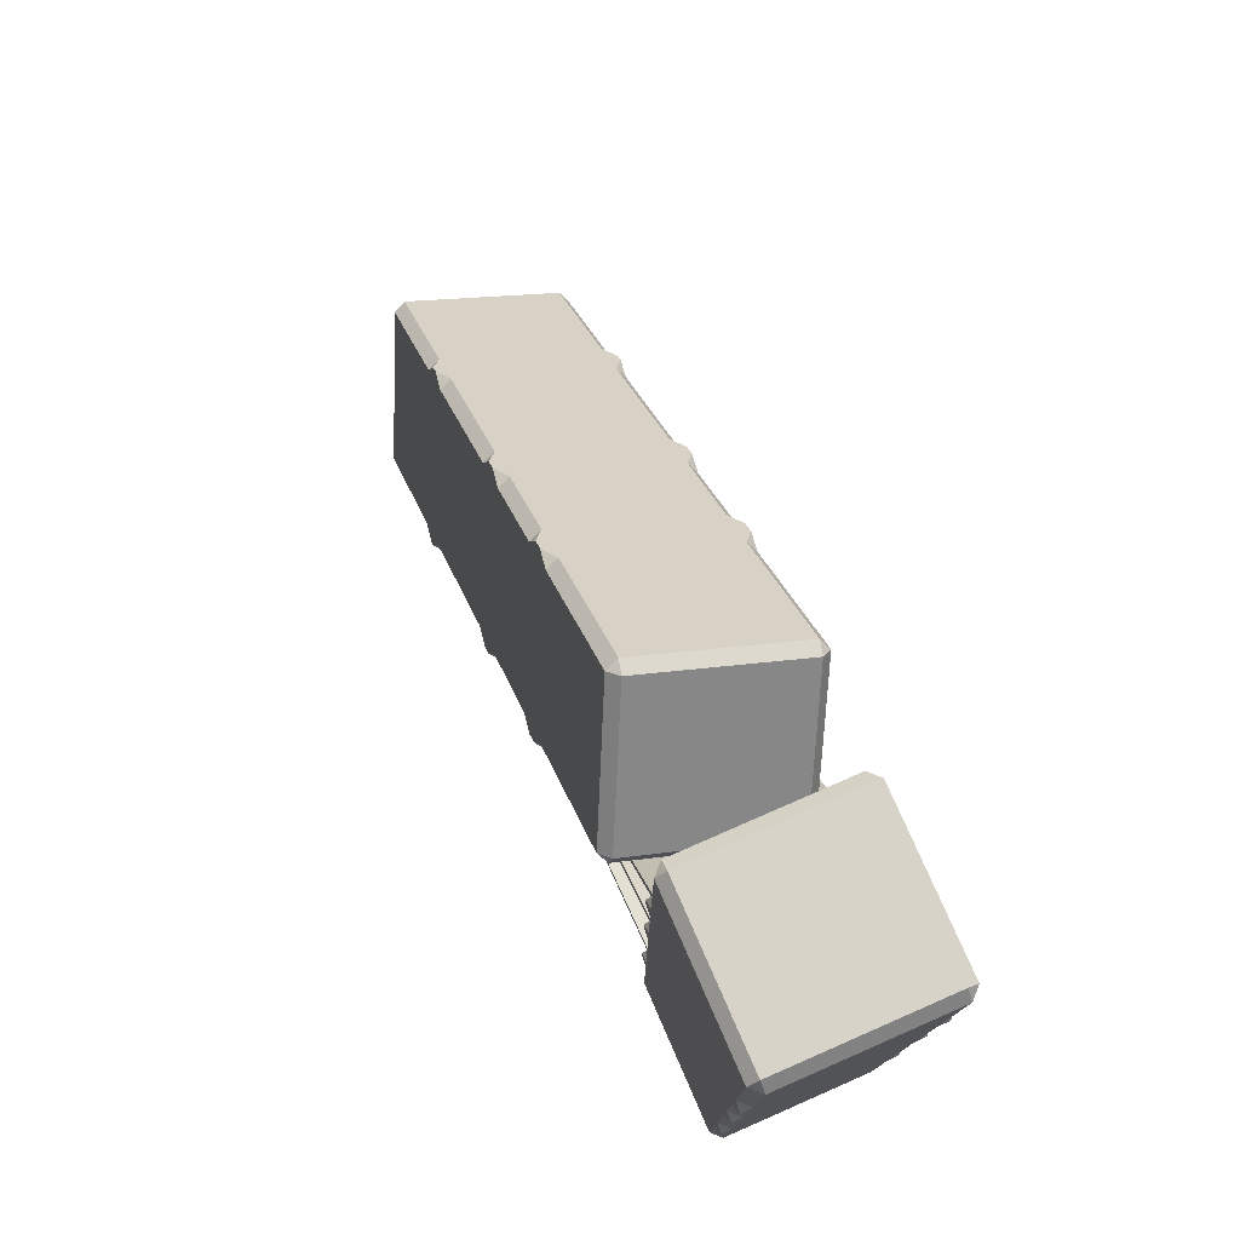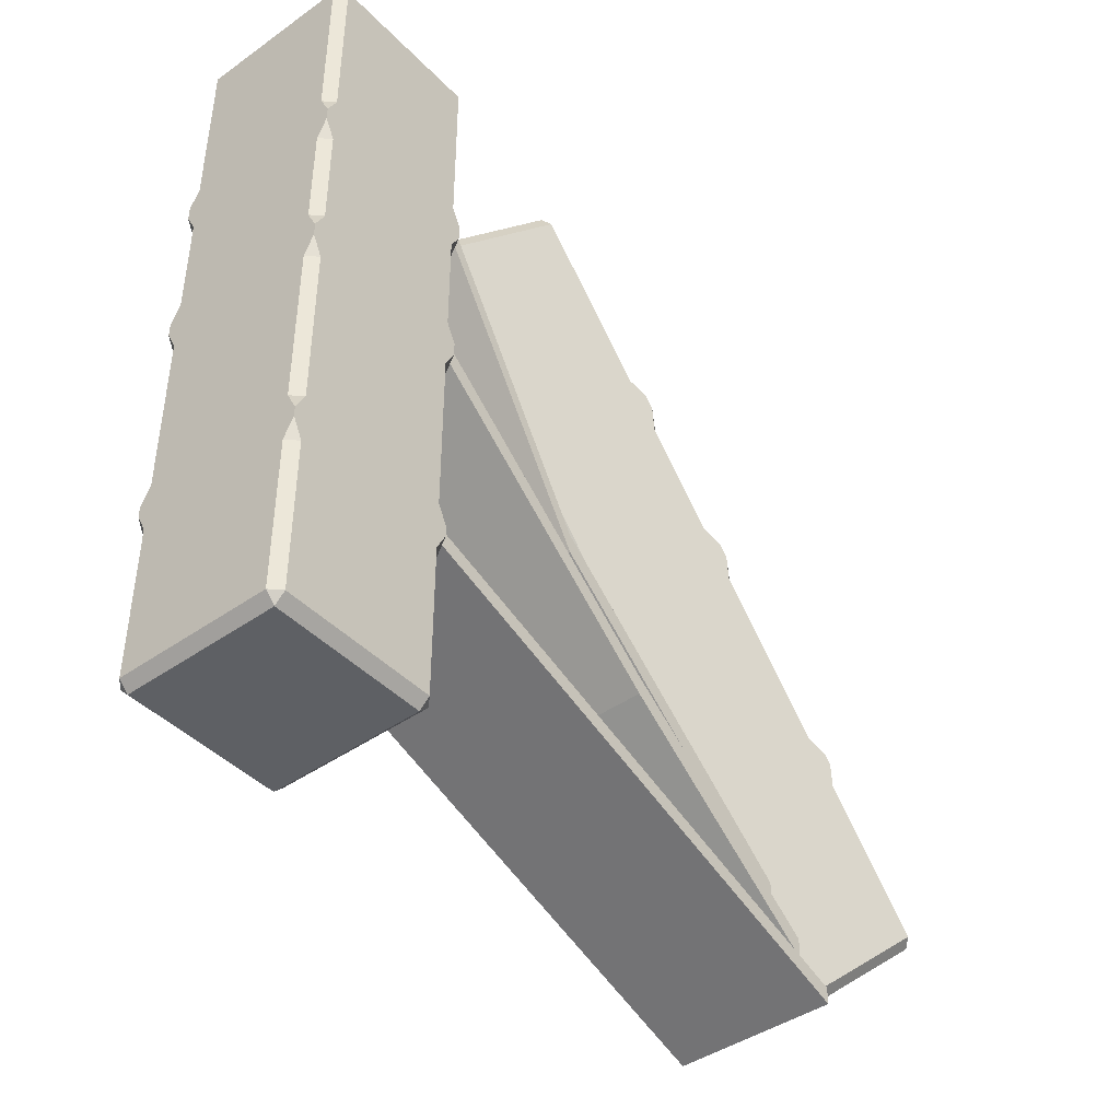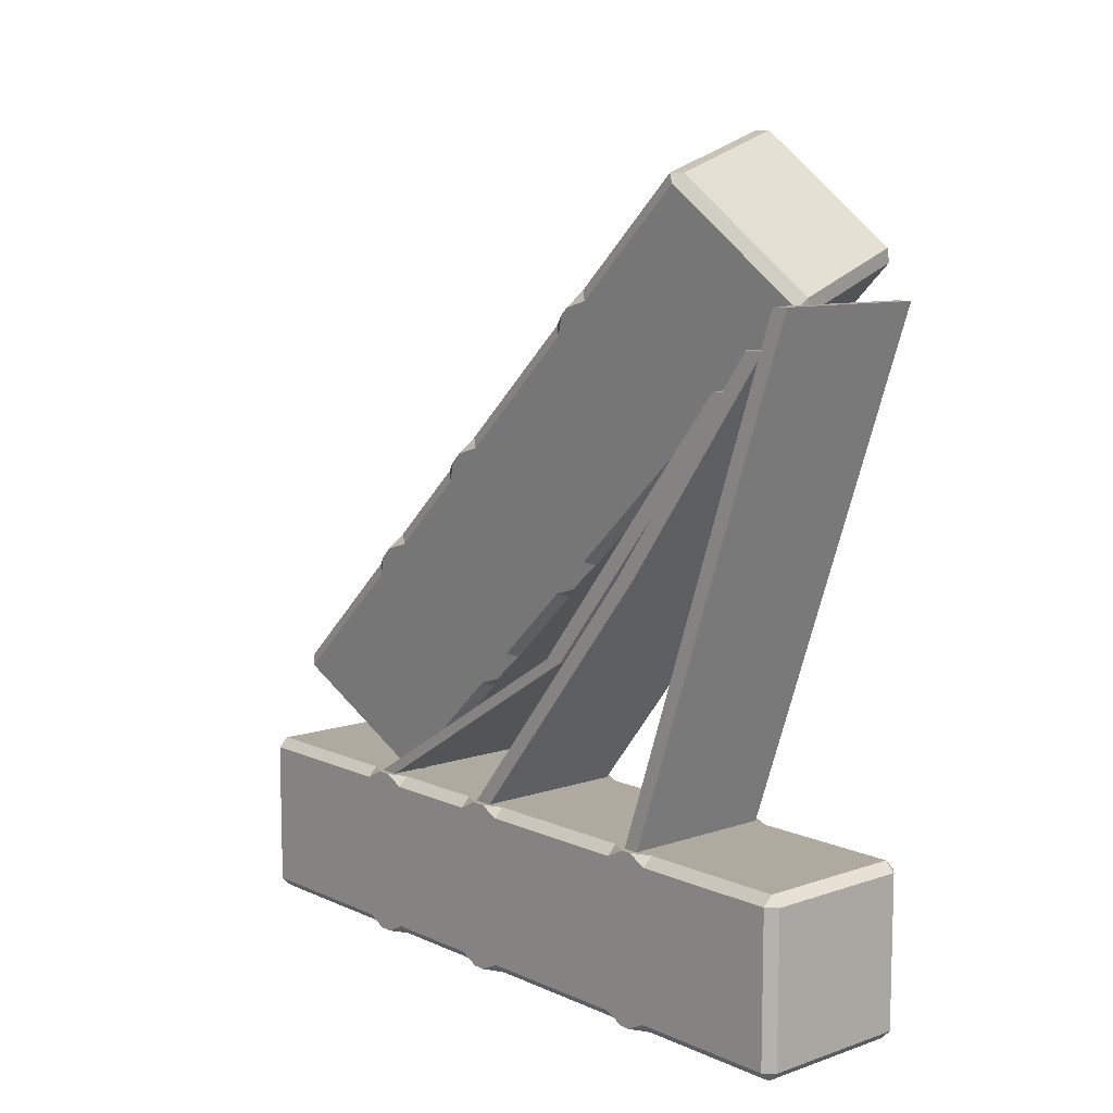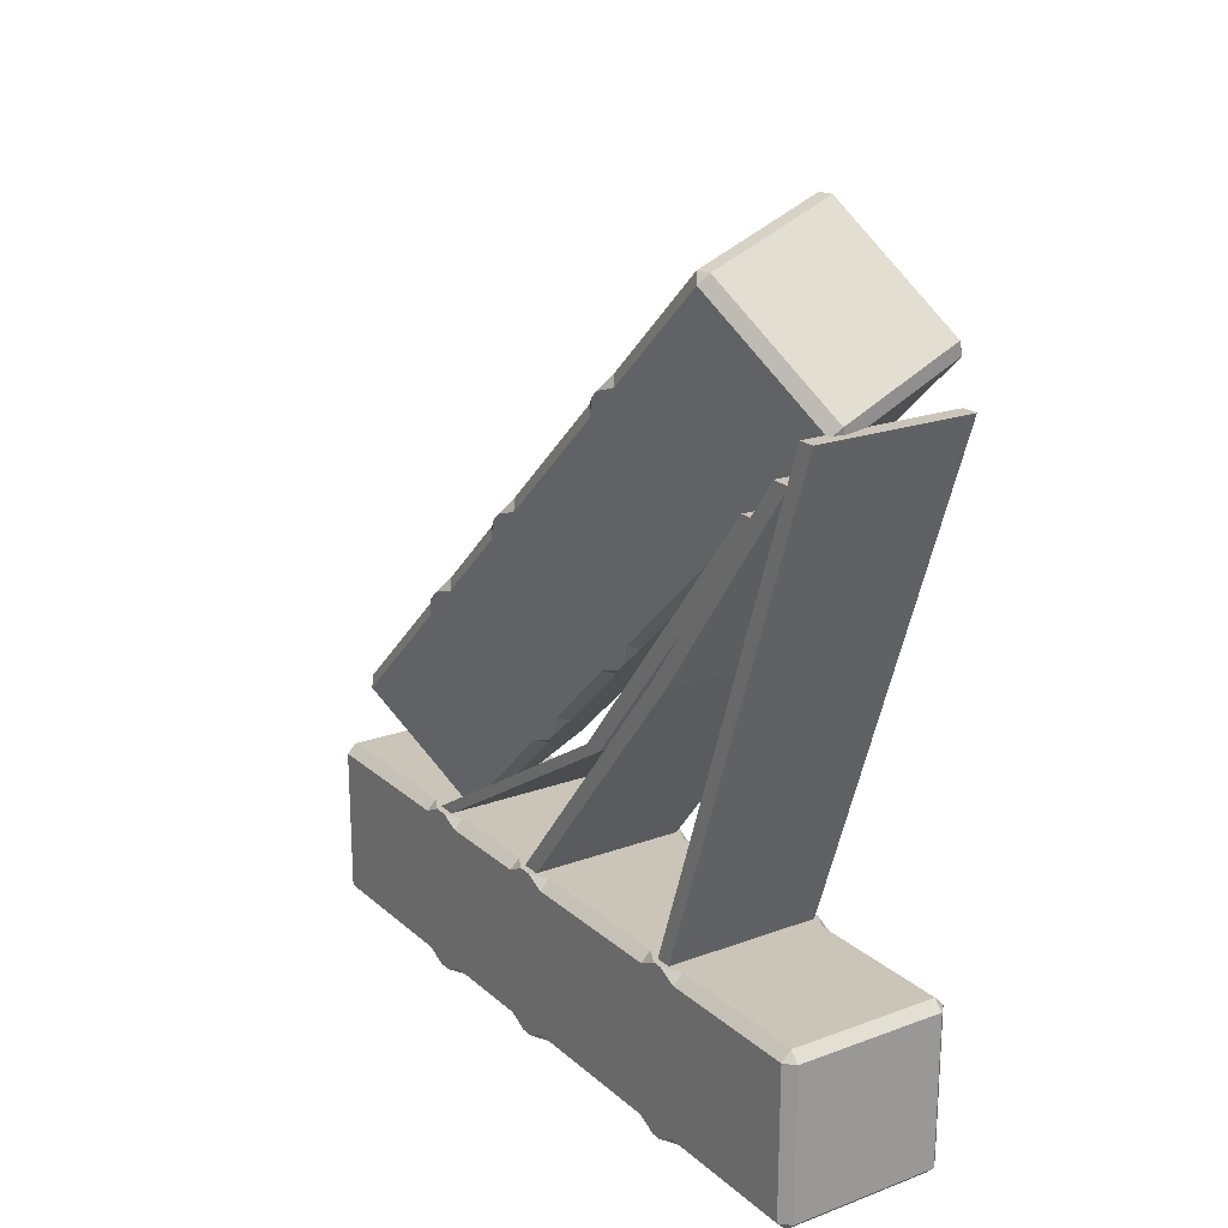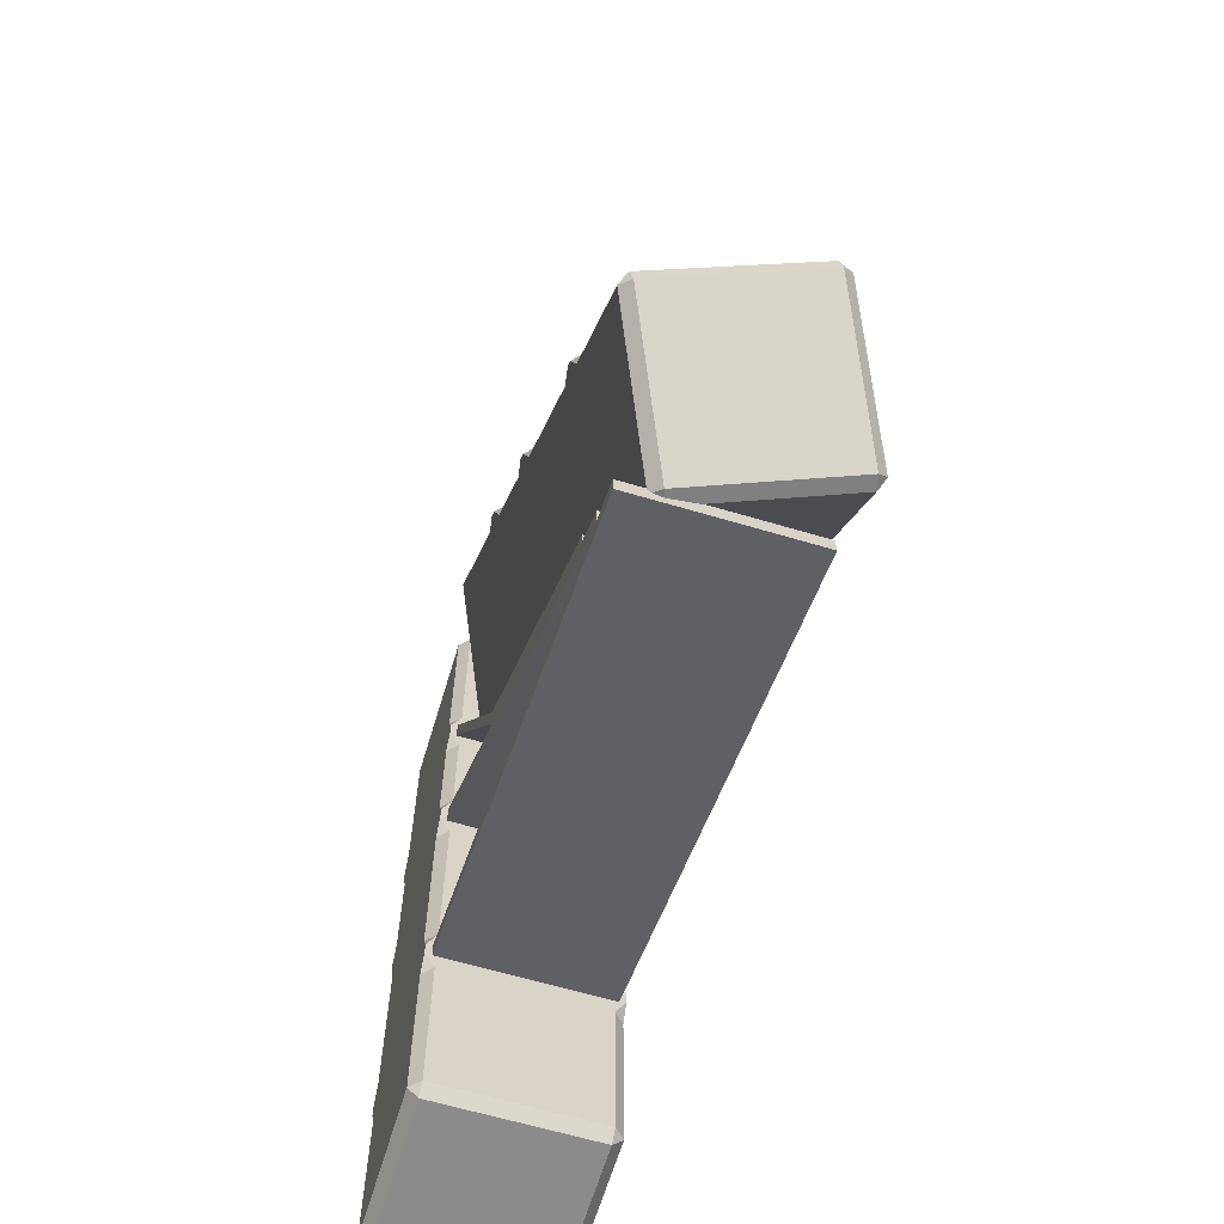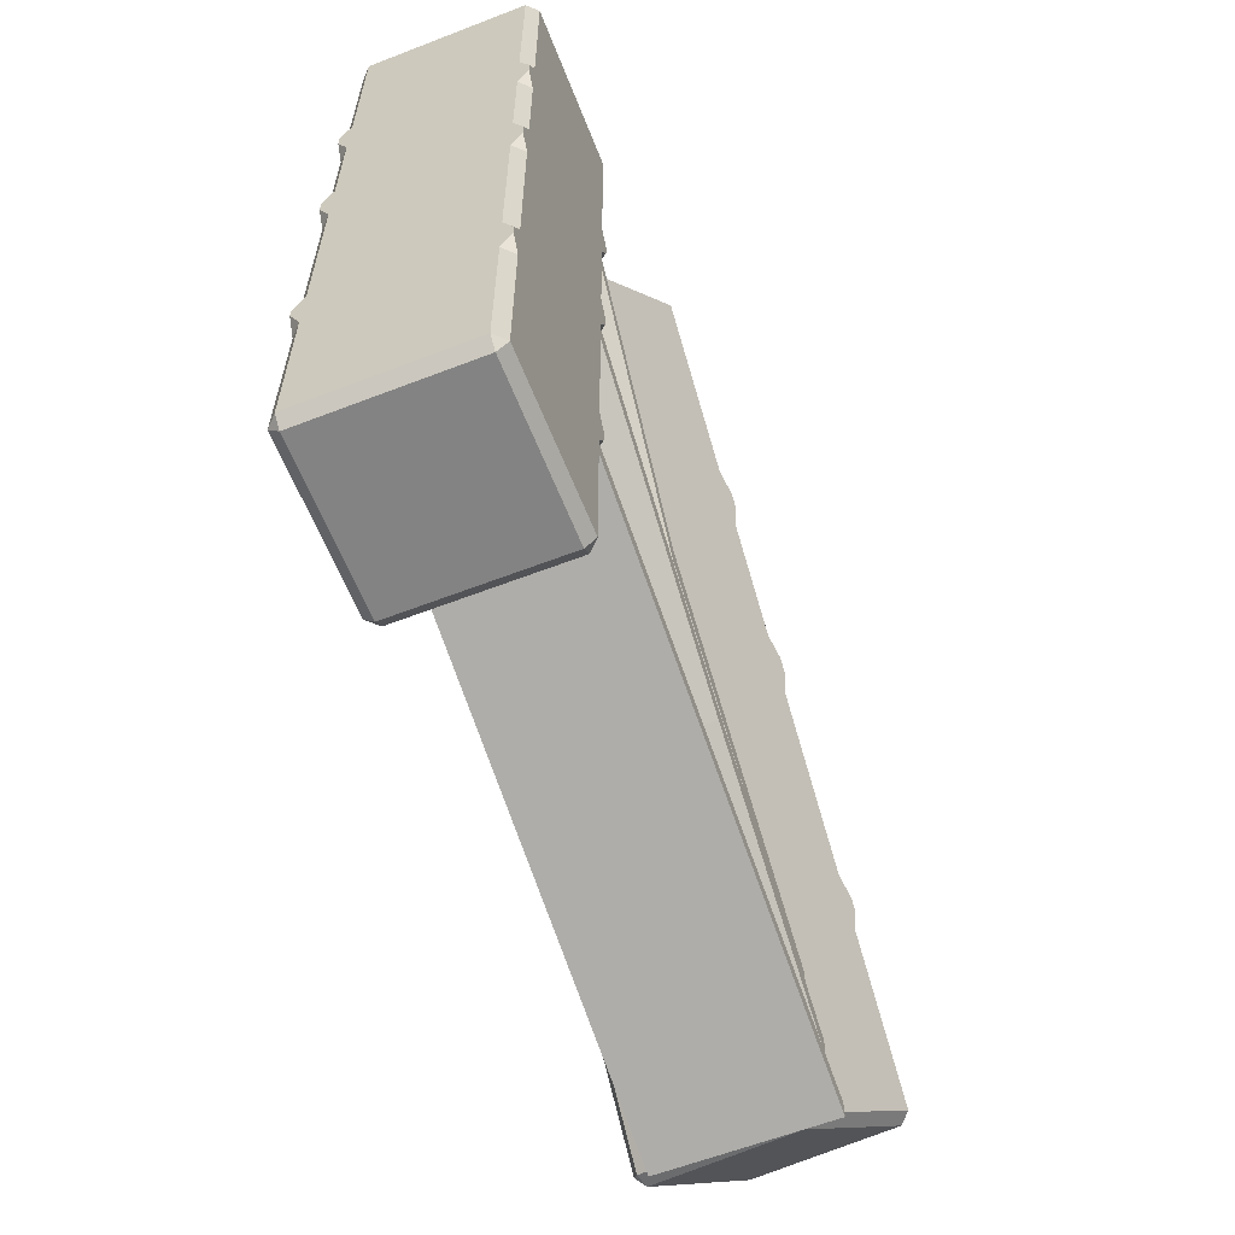
<metadata>
{"format":"obj","ext":"obj","renderer":"f3d","projection":"perspective","resolution":1024,"background":"white","views":[{"elev":76.8,"azim":156.4,"up":"+Y"},{"elev":-43.1,"azim":-140.1,"up":"+Y"},{"elev":9.5,"azim":-41.2,"up":"+Z"},{"elev":20.5,"azim":-33.7,"up":"+Z"},{"elev":-64.0,"azim":-16.7,"up":"+Y"},{"elev":-61.0,"azim":-158.5,"up":"+Y"}]}
</metadata>
<code>
o Cube
v 0.9251 1.075 1
v -0.9251 1.075 1
v 0.9251 5.64 1
v -0.9251 5.64 1
v -0.9251 3.81 1
v 0.9251 3.81 1
v 0.9251 3.576 1
v -0.9251 3.576 1
v -0.9251 5.403 1
v 0.9251 5.403 1
v 0.9251 1.266 1
v -0.9251 1.266 1
v 0.9251 -0.9977 6.95
v -0.9251 -0.9977 6.95
v 0.9251 0.002825 6.067
v -0.9251 0.002825 6.067
v -0.9251 -0.2347 6.067
v 0.9251 -0.8069 6.95
v -0.9251 -0.6825 6.504
v -0.9251 -0.4477 6.504
v 0.9251 -0.4477 6.504
v 0.9251 -0.6825 6.504
v 0.9251 -0.2347 6.067
v -0.9251 -0.8069 6.95
v -0.9251 2.561 2.894
v 0.9251 2.561 2.894
v 0.9251 2.323 2.894
v -0.9251 2.323 2.894
v 0.9251 1.161 3.975
v -0.9251 1.161 3.975
v -0.9251 1.396 3.975
v 0.9251 1.396 3.975
v 0.8865 0.8865 -1
v 1 1.113 -1
v 1 0.8865 -0.8865
v 0.8865 -1 -0.8865
v 0.8865 -0.8865 -1
v 1 -0.8865 -0.8865
v 1 -0.8865 0.8865
v 0.8865 -0.8865 1
v 0.8865 -1 0.8865
v -0.8865 0.8865 -1
v -1 0.8865 -0.8865
v -1 1.113 -1
v -1 -0.8865 -0.8865
v -0.8865 -0.8865 -1
v -0.8865 -1 -0.8865
v -0.8865 -1 0.8865
v -0.8865 -0.8865 1
v -1 -0.8865 0.8865
v 1 5.829 -0.8865
v 1 5.602 -1
v 0.8865 5.829 -1
v -1 5.829 -0.8865
v -0.8865 5.829 -1
v -1 5.602 -1
v 0.8865 7.786 1
v 1 7.786 0.8865
v 0.8865 7.9 0.8865
v -0.8865 7.786 1
v -0.8865 7.9 0.8865
v -1 7.786 0.8865
v 1 7.786 -0.8865
v 0.8865 7.786 -1
v 0.8865 7.9 -0.8865
v -1 7.786 -0.8865
v -0.8865 7.9 -0.8865
v -0.8865 7.786 -1
v -1 3.999 -0.8865
v -0.8865 3.999 -1
v -1 3.772 -1
v 0.8865 3.999 -1
v 1 3.999 -0.8865
v 1 3.772 -1
v -1 3.387 -0.8865
v -1 3.614 -1
v -0.8865 3.387 -1
v 0.8865 3.387 -1
v 1 3.614 -1
v 1 3.387 -0.8865
v 1 5.214 -0.8865
v 0.8865 5.214 -1
v 1 5.441 -1
v -1 5.214 -0.8865
v -1 5.441 -1
v -0.8865 5.214 -1
v -1 1.454 -0.8865
v -0.8865 1.454 -1
v -1 1.227 -1
v 1 1.454 -0.8865
v 1 1.227 -1
v 0.8865 1.454 -1
v 1 0.8865 0.8865
v 1 1.113 1
v 0.8865 0.8865 1
v -1 0.8865 0.8865
v -0.8865 0.8865 1
v -1 1.113 1
v 1 5.602 1
v 1 5.829 0.8865
v 0.8865 5.829 1
v -0.8865 5.829 1
v -1 5.829 0.8865
v -1 5.602 1
v -1 5.214 0.8865
v -0.8865 5.214 1
v -1 5.441 1
v 1 1.454 0.8865
v 0.8865 1.454 1
v 1 1.227 1
v -0.8865 3.387 1
v -1 3.614 1
v -1 3.387 0.8865
v -0.8865 3.999 1
v -1 3.999 0.8865
v -1 3.772 1
v 1 3.999 0.8865
v 0.8865 3.999 1
v 1 3.772 1
v 1 3.387 0.8865
v 1 3.614 1
v 0.8865 3.387 1
v 1 5.214 0.8865
v 1 5.441 1
v 0.8865 5.214 1
v -1 1.454 0.8865
v -1 1.227 1
v -0.8865 1.454 1
f 11 12 24 18
f 31 30 19 20
f 1 2 98 94
f 12 11 110 127
f 10 9 107 124
f 30 29 22 19
f 7 8 112 121
f 5 6 119 116
f 4 3 99 104
f 17 23 15 16
f 19 22 21 20
f 14 13 18 24
f 26 25 16 15
f 27 26 15 23
f 32 31 20 21
f 25 28 17 16
f 28 27 23 17
f 29 32 21 22
f 1 11 18 13
f 12 2 14 24
f 2 1 13 14
f 9 10 27 28
f 4 9 28 25
f 10 3 26 27
f 3 4 25 26
f 7 6 32 29
f 6 5 31 32
f 8 7 29 30
f 5 8 30 31
f 102 101 57 60
f 50 96 43 45
f 44 98 127 89
f 40 95 97 49
f 34 44 89 91
f 38 35 93 39
f 85 107 104 56
f 53 55 68 64
f 54 103 62 66
f 69 115 105 84
f 65 67 61 59
f 83 85 56 52
f 124 83 52 99
f 121 79 74 119
f 117 73 81 123
f 72 70 86 82
f 92 88 77 78
f 108 90 80 120
f 79 76 71 74
f 87 126 113 75
f 76 112 116 71
f 94 34 91 110
f 47 36 41 48
f 100 51 63 58
f 11 1 94 110
f 3 10 124 99
f 114 118 125 106
f 2 12 127 98
f 6 7 121 119
f 9 4 104 107
f 128 109 122 111
f 8 5 116 112
f 33 34 35
f 36 37 38
f 39 40 41
f 42 43 44
f 45 46 47
f 48 49 50
f 51 52 53
f 54 55 56
f 57 58 59
f 60 61 62
f 63 64 65
f 66 67 68
f 69 70 71
f 72 73 74
f 75 76 77
f 78 79 80
f 81 82 83
f 84 85 86
f 87 88 89
f 90 91 92
f 93 94 95
f 96 97 98
f 99 100 101
f 102 103 104
f 105 106 107
f 108 109 110
f 111 112 113
f 114 115 116
f 117 118 119
f 120 121 122
f 123 124 125
f 126 127 128
f 47 48 50 45
f 36 47 46 37
f 35 38 37 33
f 49 97 96 50
f 95 40 39 93
f 42 46 45 43
f 94 98 97 95
f 34 94 93 35
f 48 41 40 49
f 98 44 43 96
f 44 34 33 42
f 41 36 38 39
f 101 102 104 99
f 51 100 99 52
f 103 54 56 104
f 55 53 52 56
f 59 61 60 57
f 65 59 58 63
f 61 67 66 62
f 67 65 64 68
f 102 60 62 103
f 68 55 54 66
f 100 58 57 101
f 63 51 53 64
f 86 70 69 84
f 125 118 117 123
f 118 114 116 119
f 70 72 74 71
f 73 117 119 74
f 115 69 71 116
f 128 111 113 126
f 92 78 80 90
f 112 76 75 113
f 79 121 120 80
f 76 79 78 77
f 121 112 111 122
f 114 106 105 115
f 72 82 81 73
f 124 107 106 125
f 85 83 82 86
f 83 124 123 81
f 107 85 84 105
f 77 88 87 75
f 122 109 108 120
f 109 128 127 110
f 88 92 91 89
f 90 108 110 91
f 126 87 89 127
f 46 42 33 37
o Cube.001
v 1.177 0.8174 6.107
v 1.284 1.01 5.98
v 1.245 0.917 6.213
v 1.138 -0.487 7.474
v 1.177 -0.477 7.318
v 1.245 -0.3774 7.425
v 0.6324 0.7598 8.64
v 0.4867 0.8058 8.689
v 0.5259 0.6502 8.689
v -0.4867 0.3991 5.66
v -0.6324 0.4451 5.709
v -0.5932 0.538 5.476
v -0.6324 -0.8493 6.921
v -0.4867 -0.8953 6.872
v -0.5259 -0.9054 7.027
v -1.138 0.2318 8.242
v -1.177 0.3874 8.242
v -1.245 0.2879 8.135
v 1.245 4.525 2.836
v 1.284 4.286 2.913
v 1.177 4.425 2.729
v -0.6324 4.053 2.331
v -0.4867 4.007 2.282
v -0.5932 3.815 2.409
v 0.4867 7.137 2.762
v 0.6324 7.091 2.713
v 0.5259 7.147 2.607
v -1.177 6.719 2.315
v -1.138 6.729 2.16
v -1.245 6.619 2.209
v 1.245 5.954 1.498
v 1.177 5.854 1.392
v 1.138 6.01 1.392
v -0.6324 5.482 0.9938
v -0.5259 5.592 0.9448
v -0.4867 5.436 0.9446
v -0.6324 2.717 3.582
v -0.4867 2.671 3.533
v -0.5932 2.479 3.659
v 1.177 3.09 3.98
v 1.245 3.189 4.086
v 1.284 2.951 4.164
v -0.6324 2.271 4
v -0.5932 2.364 3.767
v -0.4867 2.225 3.951
v 1.177 2.643 4.398
v 1.284 2.836 4.271
v 1.245 2.743 4.504
v 1.245 4.077 3.255
v 1.177 3.977 3.149
v 1.284 4.169 3.022
v -0.6324 3.605 2.751
v -0.5932 3.698 2.518
v -0.4867 3.559 2.702
v -0.6324 0.8594 5.321
v -0.4867 0.8134 5.272
v -0.5932 0.6209 5.398
v 1.245 1.331 5.825
v 1.284 1.093 5.903
v 1.177 1.232 5.719
v 0.6324 2.054 7.428
v 0.5932 2.293 7.351
v 0.4867 2.1 7.477
v -1.245 1.582 6.924
v -1.177 1.682 7.03
v -1.284 1.821 6.846
v 0.5932 5.569 4.283
v 0.6324 5.662 4.05
v 0.4867 5.708 4.1
v -1.177 5.29 3.653
v -1.245 5.19 3.546
v -1.284 5.097 3.779
v -1.245 4.742 3.966
v -1.177 4.841 4.072
v -1.284 4.98 3.889
v 0.6324 2.469 7.04
v 0.4867 2.515 7.089
v 0.5932 2.376 7.273
v -1.177 3.507 5.321
v -1.284 3.646 5.137
v -1.245 3.408 5.215
v -1.177 3.954 4.903
v -1.245 3.854 4.797
v -1.284 3.761 5.03
v 0.6324 4.326 5.301
v 0.4867 4.372 5.35
v 0.5932 4.233 5.534
v 0.6324 3.88 5.719
v 0.5932 4.118 5.641
v 0.4867 3.926 5.768
v 0.6324 5.214 4.47
v 0.5932 5.452 4.393
v 0.4867 5.26 4.519
v -1.245 1.997 6.536
v -1.284 1.904 6.769
v -1.177 2.096 6.642
f 198 197 153 156
f 146 192 139 141
f 140 194 223 185
f 136 191 193 145
f 130 140 185 187
f 134 131 189 135
f 181 203 200 152
f 149 151 164 160
f 150 199 158 162
f 165 211 201 180
f 161 163 157 155
f 179 181 152 148
f 220 179 148 195
f 217 175 170 215
f 213 169 177 219
f 168 166 182 178
f 188 184 173 174
f 204 186 176 216
f 190 206 194
f 175 172 167 170
f 183 222 209 171
f 172 208 212 167
f 190 130 187 206
f 143 132 137 144
f 196 147 159 154
f 223 194 206
f 210 214 221 202
f 208 217 212
f 212 217 215
f 203 220 200
f 224 205 218 207
f 200 220 195
f 129 130 131
f 132 133 134
f 135 136 137
f 138 139 140
f 141 142 143
f 144 145 146
f 147 148 149
f 150 151 152
f 153 154 155
f 156 157 158
f 159 160 161
f 162 163 164
f 165 166 167
f 168 169 170
f 171 172 173
f 174 175 176
f 177 178 179
f 180 181 182
f 183 184 185
f 186 187 188
f 189 190 191
f 192 193 194
f 195 196 197
f 198 199 200
f 201 202 203
f 204 205 206
f 207 208 209
f 210 211 212
f 213 214 215
f 216 217 218
f 219 220 221
f 222 223 224
f 143 144 146 141
f 132 143 142 133
f 131 134 133 129
f 145 193 192 146
f 191 136 135 189
f 138 142 141 139
f 190 194 193 191
f 130 190 189 131
f 144 137 136 145
f 194 140 139 192
f 140 130 129 138
f 137 132 134 135
f 197 198 200 195
f 147 196 195 148
f 199 150 152 200
f 151 149 148 152
f 155 157 156 153
f 161 155 154 159
f 157 163 162 158
f 163 161 160 164
f 198 156 158 199
f 164 151 150 162
f 196 154 153 197
f 159 147 149 160
f 182 166 165 180
f 221 214 213 219
f 214 210 212 215
f 166 168 170 167
f 169 213 215 170
f 211 165 167 212
f 224 207 209 222
f 188 174 176 186
f 208 172 171 209
f 175 217 216 176
f 172 175 174 173
f 217 208 207 218
f 210 202 201 211
f 168 178 177 169
f 220 203 202 221
f 181 179 178 182
f 179 220 219 177
f 203 181 180 201
f 173 184 183 171
f 218 205 204 216
f 205 224 223 206
f 184 188 187 185
f 186 204 206 187
f 222 183 185 223
f 142 138 129 133

</code>
